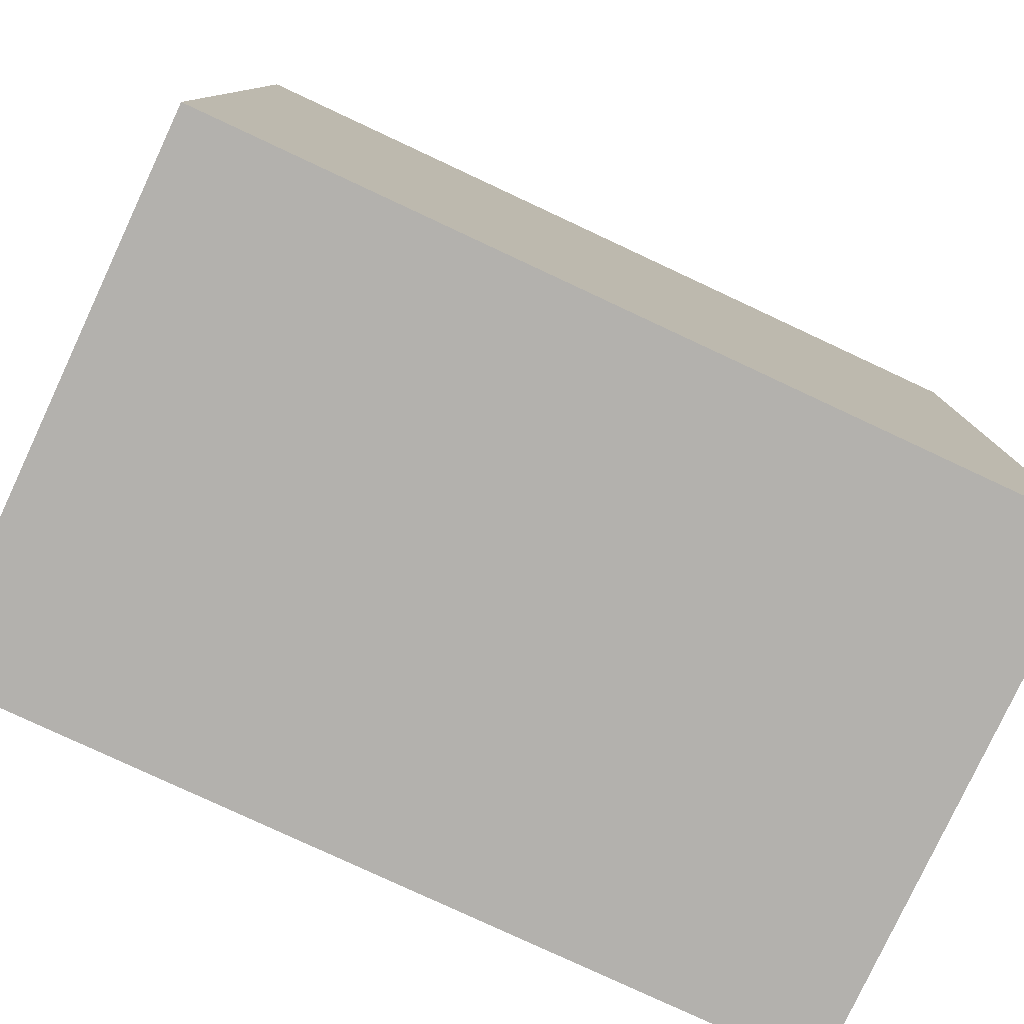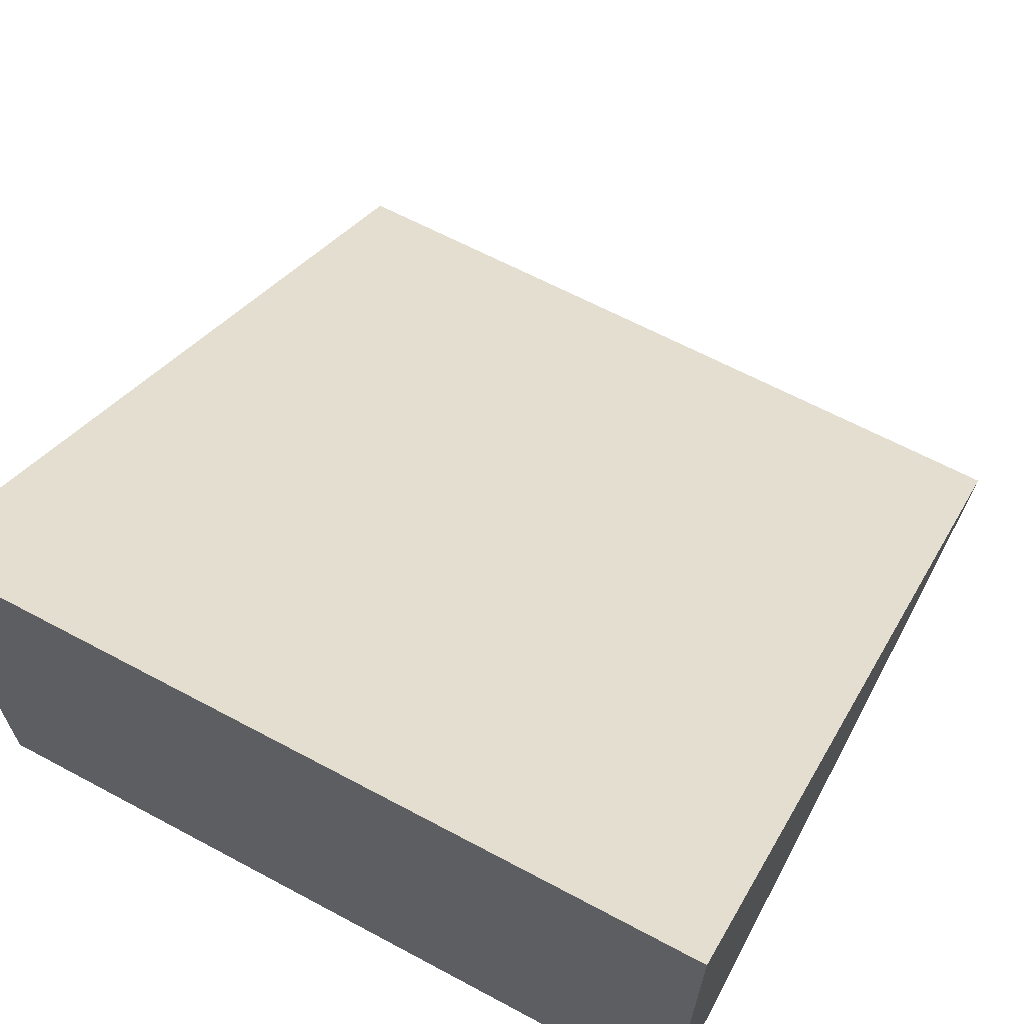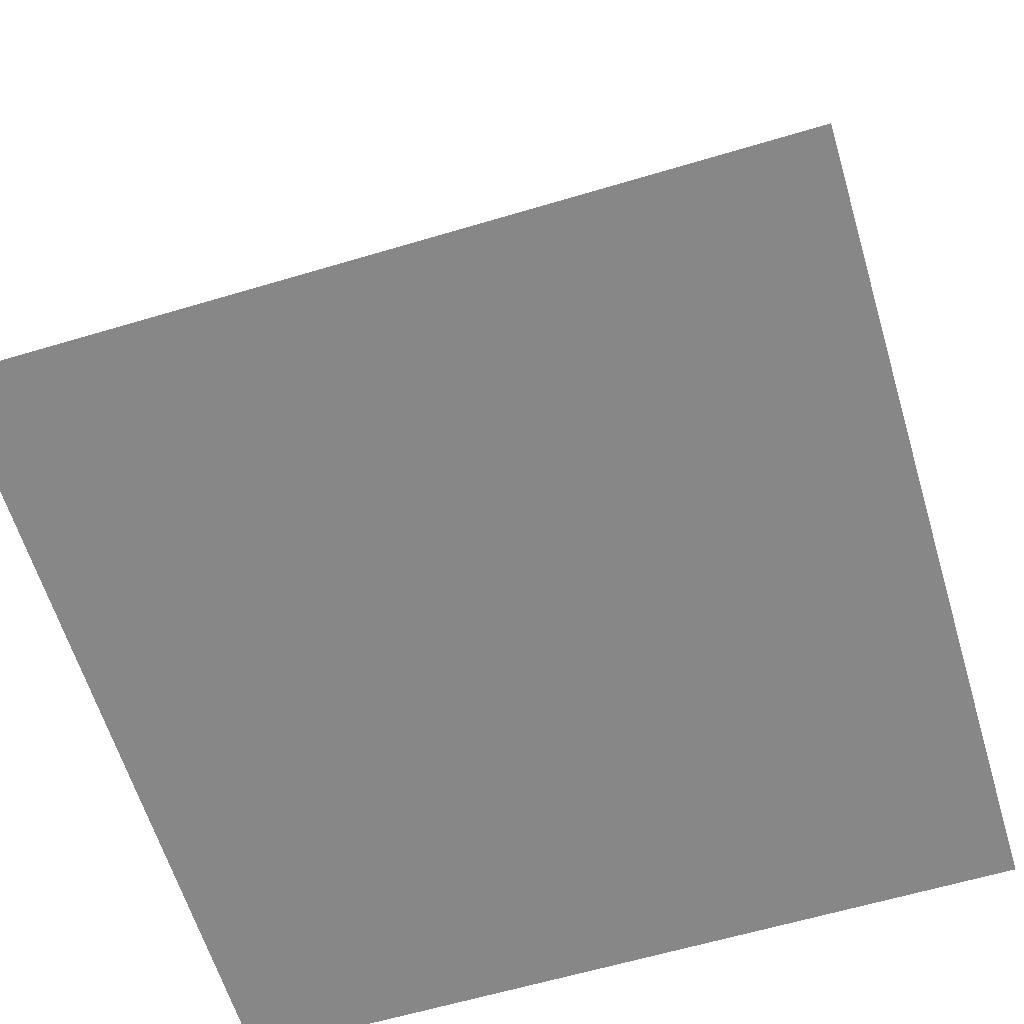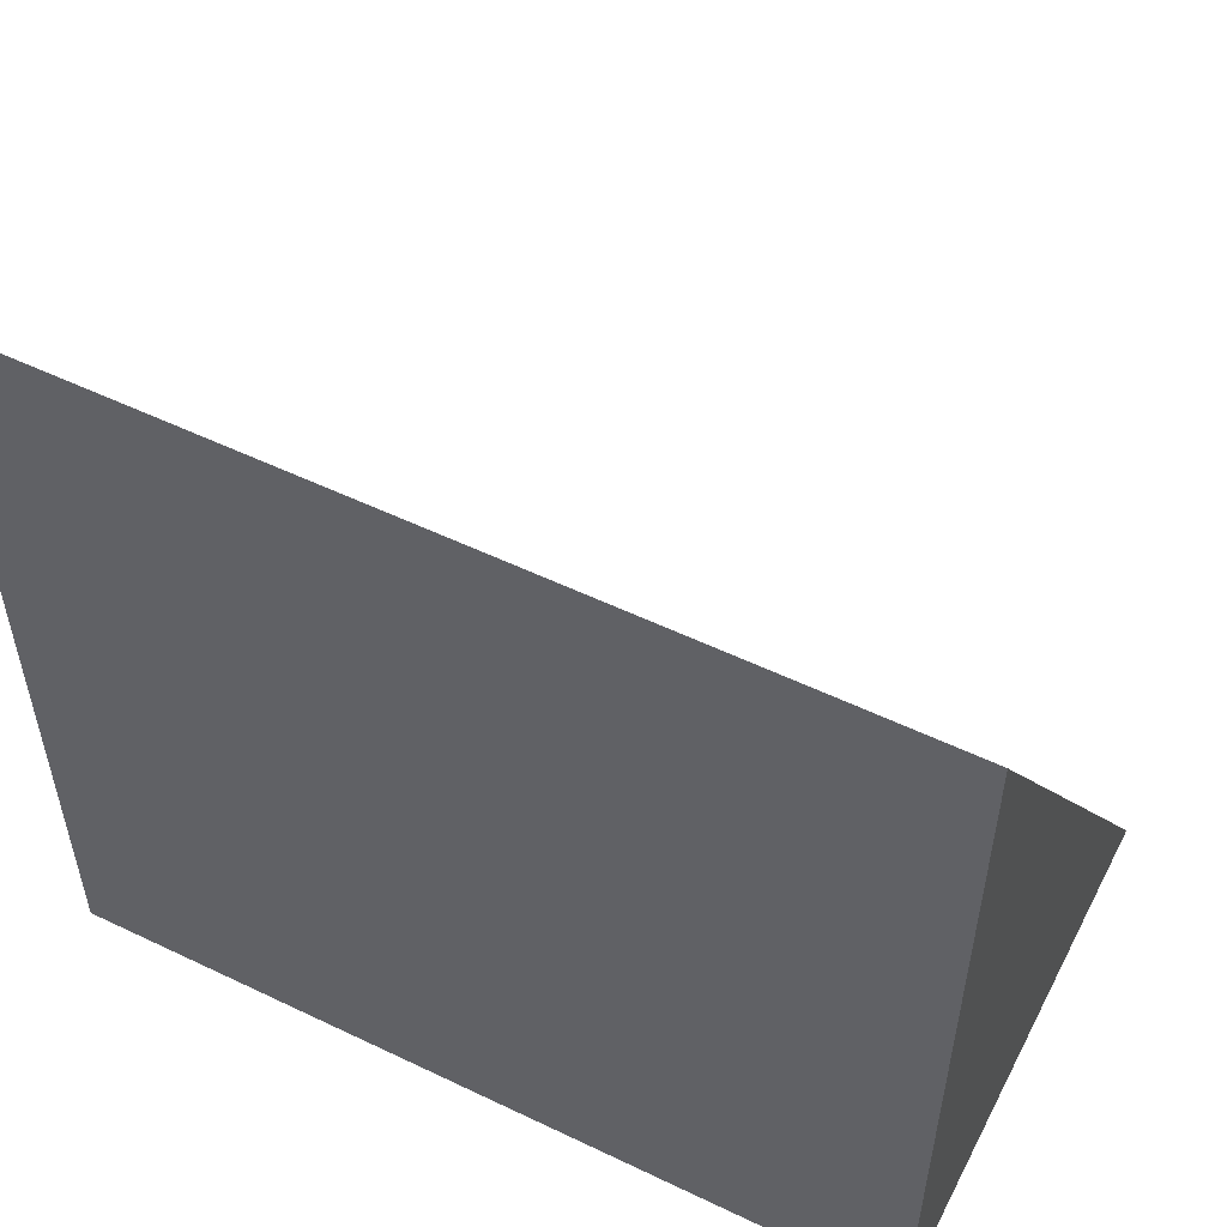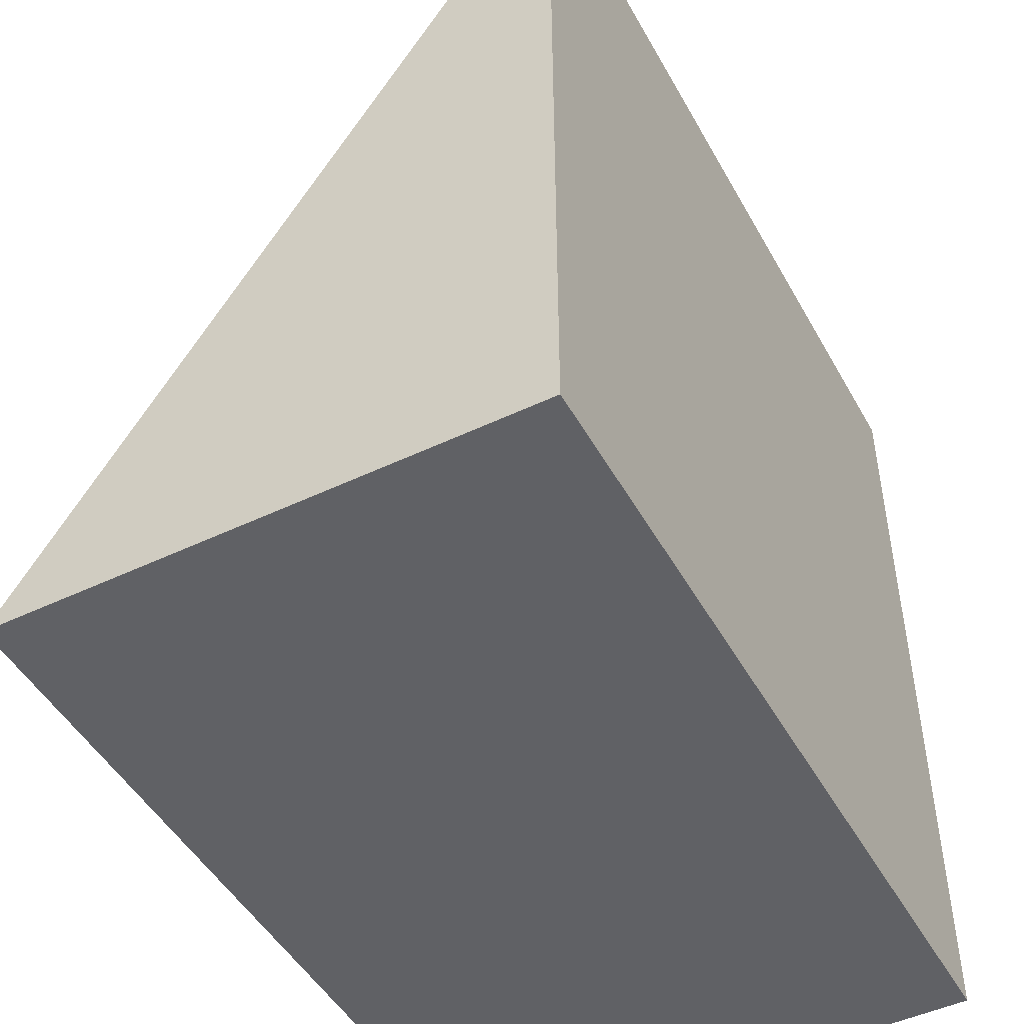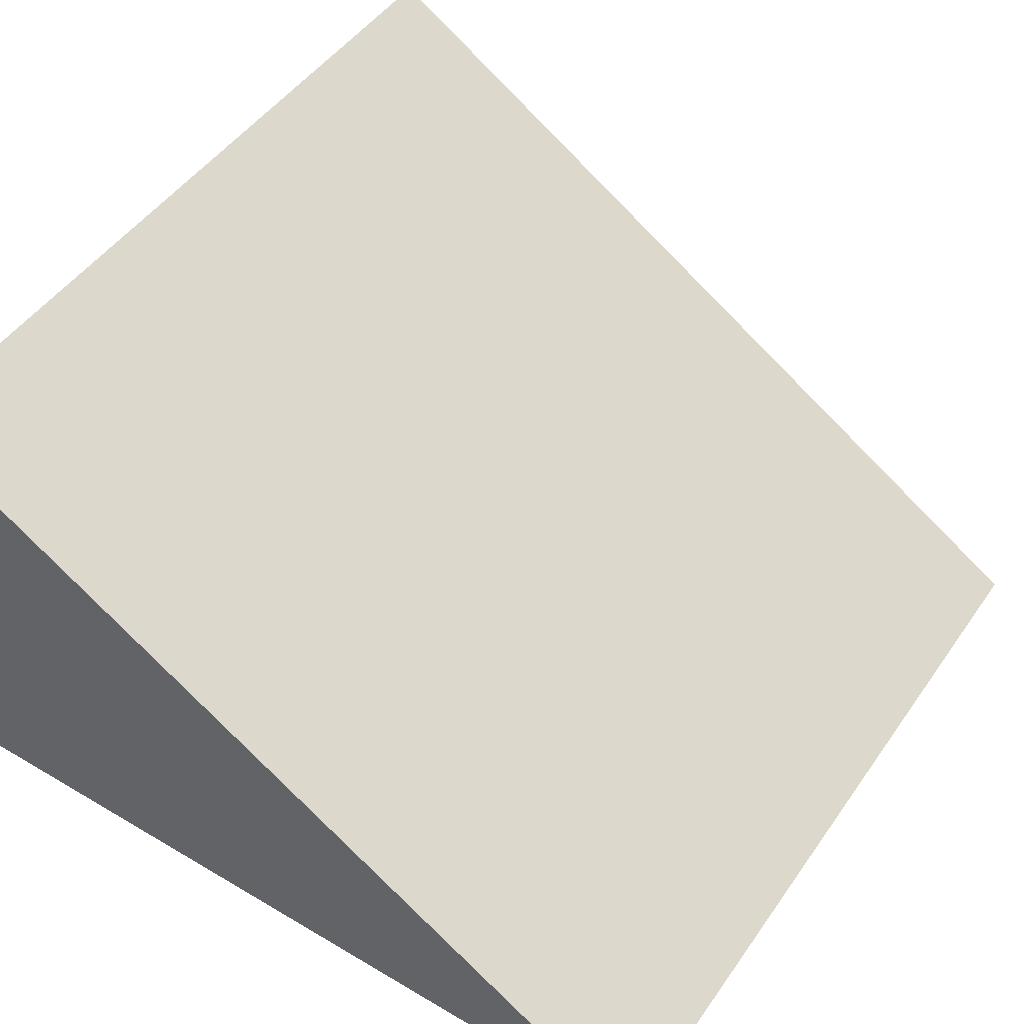
<metadata>
{"format":"obj","ext":"obj","renderer":"f3d","projection":"perspective","resolution":1024,"background":"white","views":[{"elev":-79.3,"azim":-25.0,"up":"+Z"},{"elev":64.2,"azim":-151.7,"up":"+Y"},{"elev":-62.5,"azim":16.8,"up":"+Y"},{"elev":54.1,"azim":27.0,"up":"+Z"},{"elev":-48.1,"azim":-61.9,"up":"+Z"},{"elev":48.3,"azim":-56.6,"up":"+Y"}]}
</metadata>
<code>
o ramp_Cube.003
v -1.713 -0.1559 -12.51
v -1.713 -0.1559 -15.93
v -1.713 2.008 -15.93
v 1.713 -0.1559 -12.51
v 1.713 -0.1559 -15.93
v 1.713 2.008 -15.93
f 1 3 2
f 2 3 6 5
f 5 6 4
f 2 5 4 1
f 6 3 1 4

</code>
